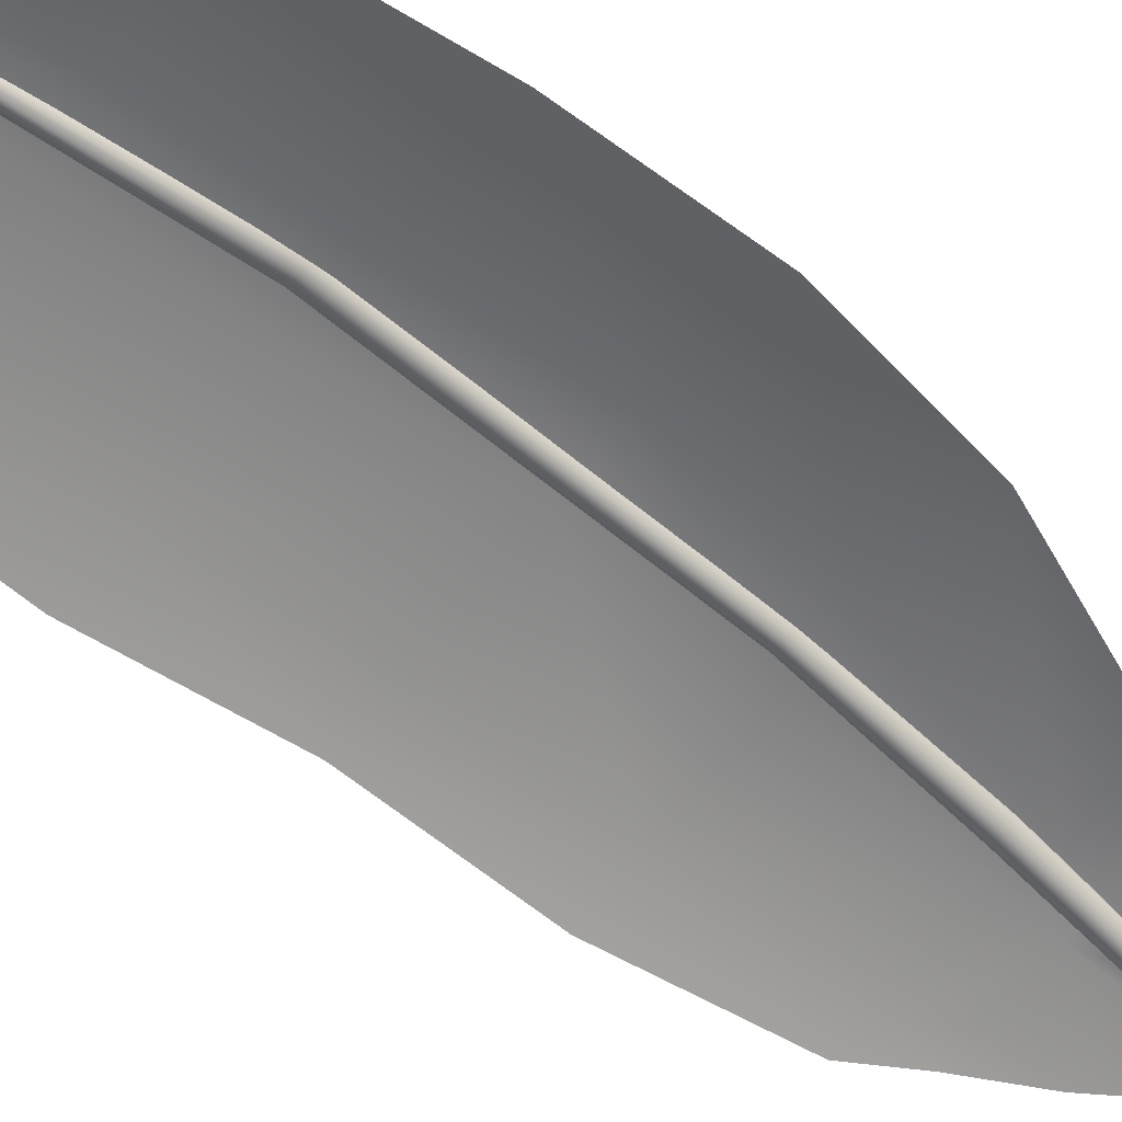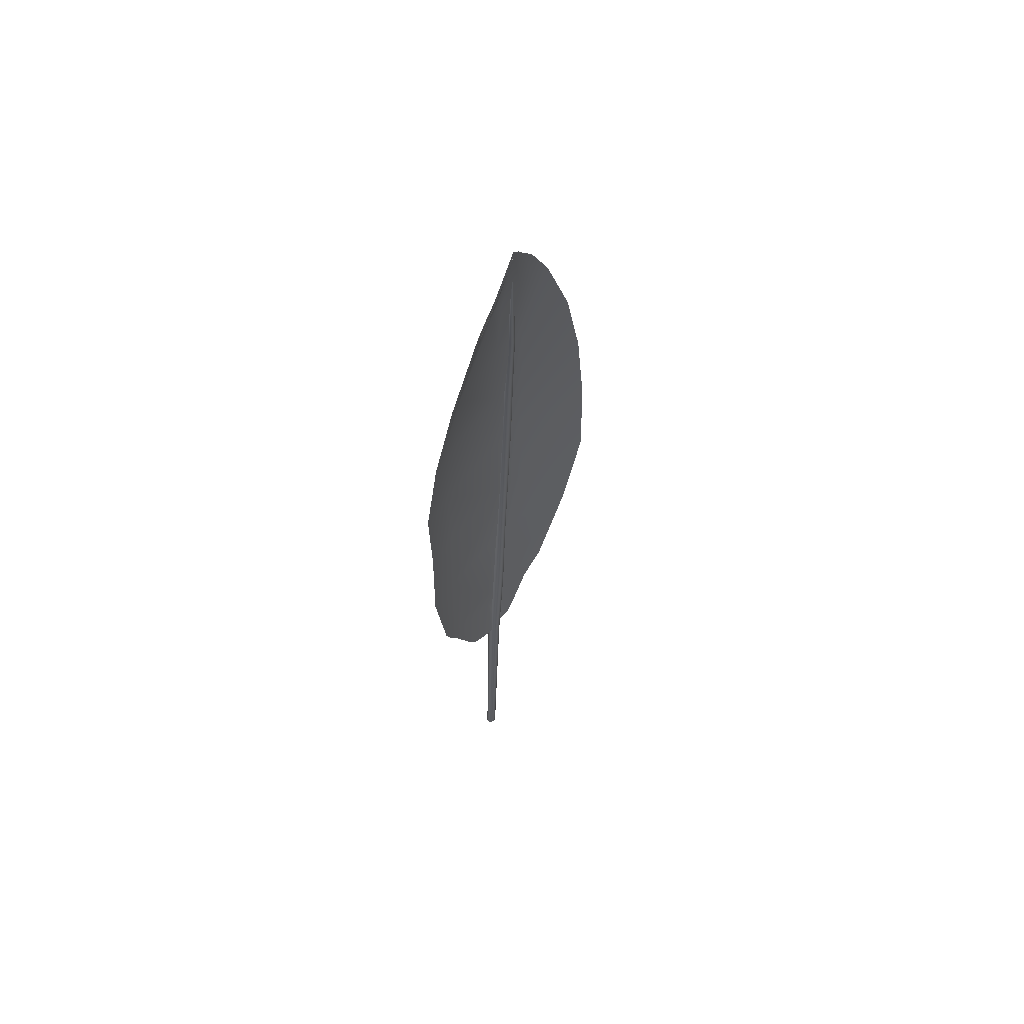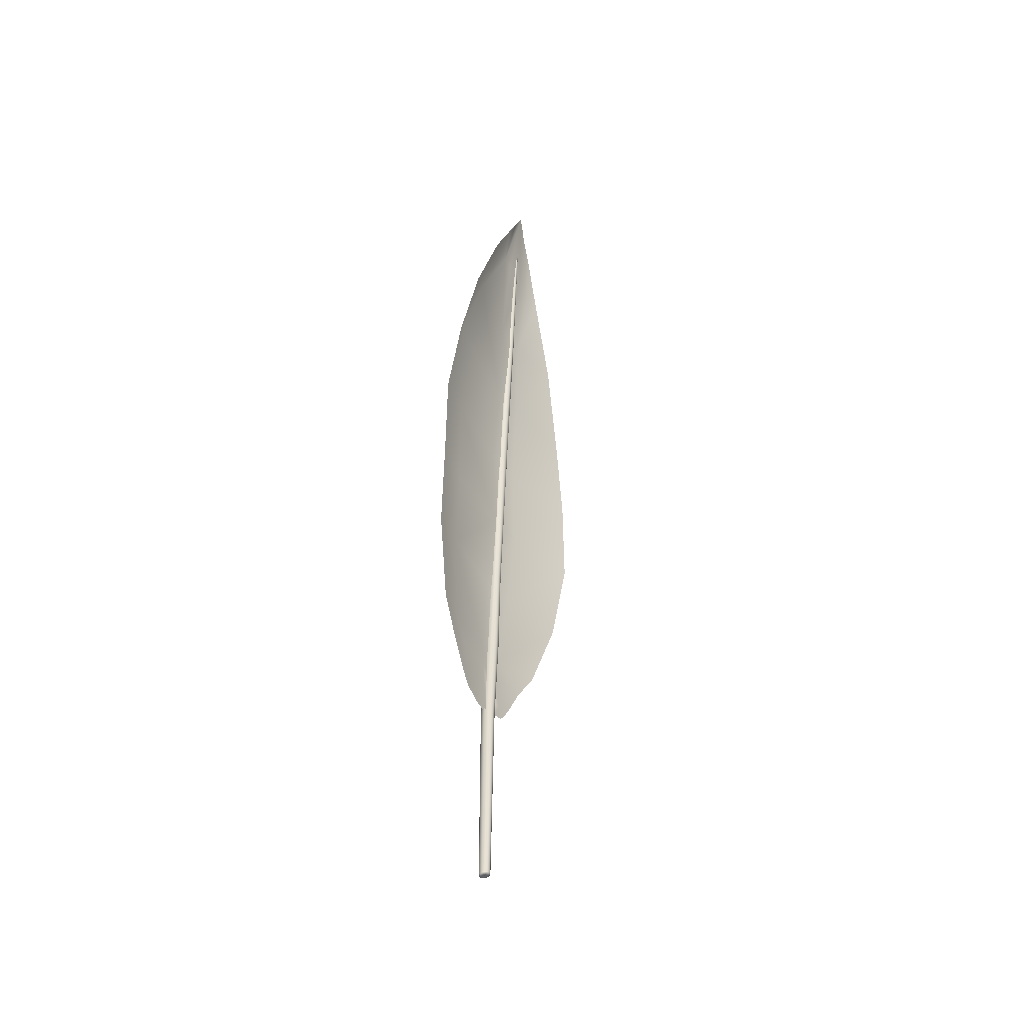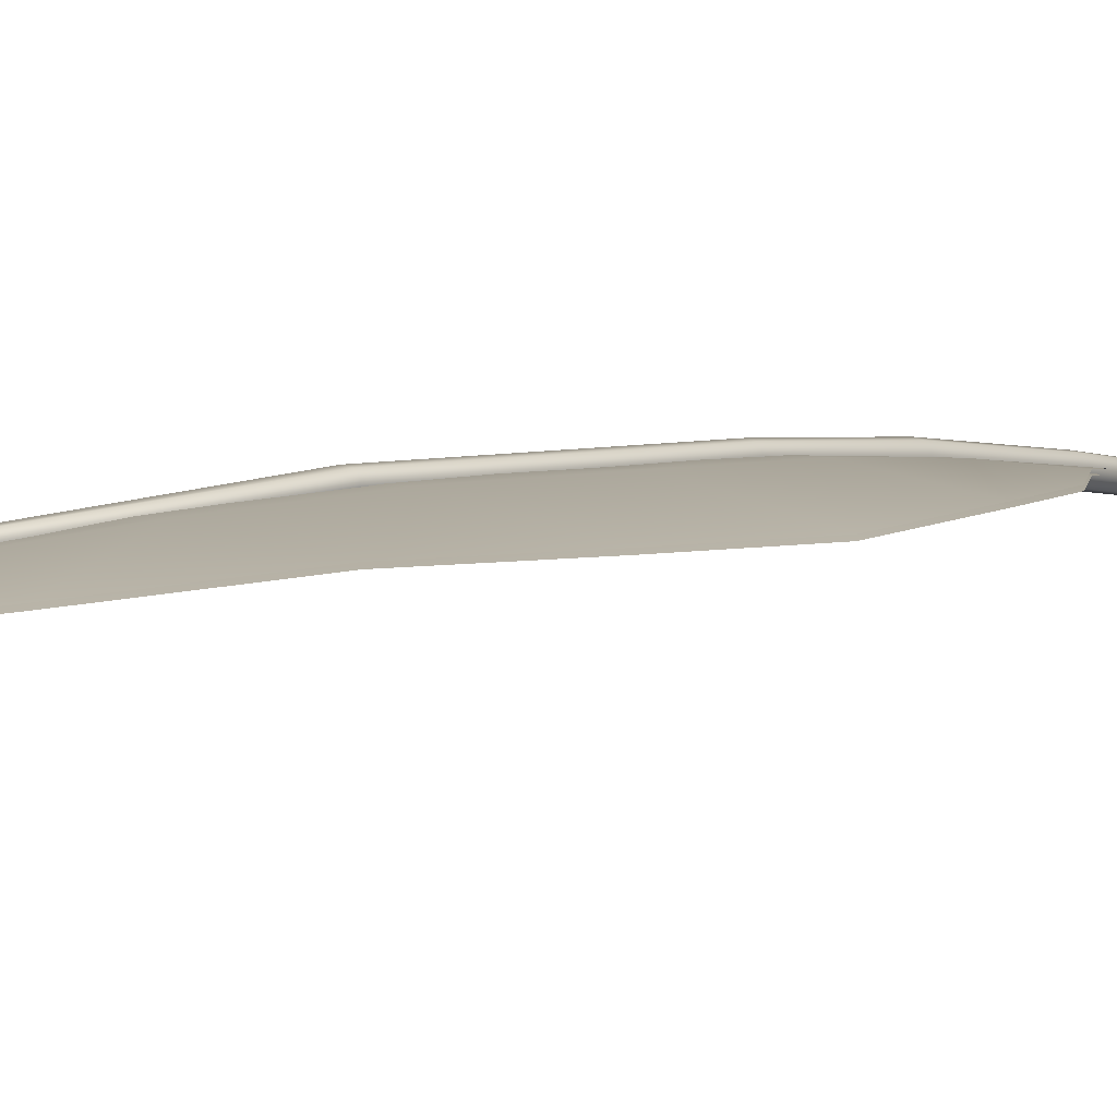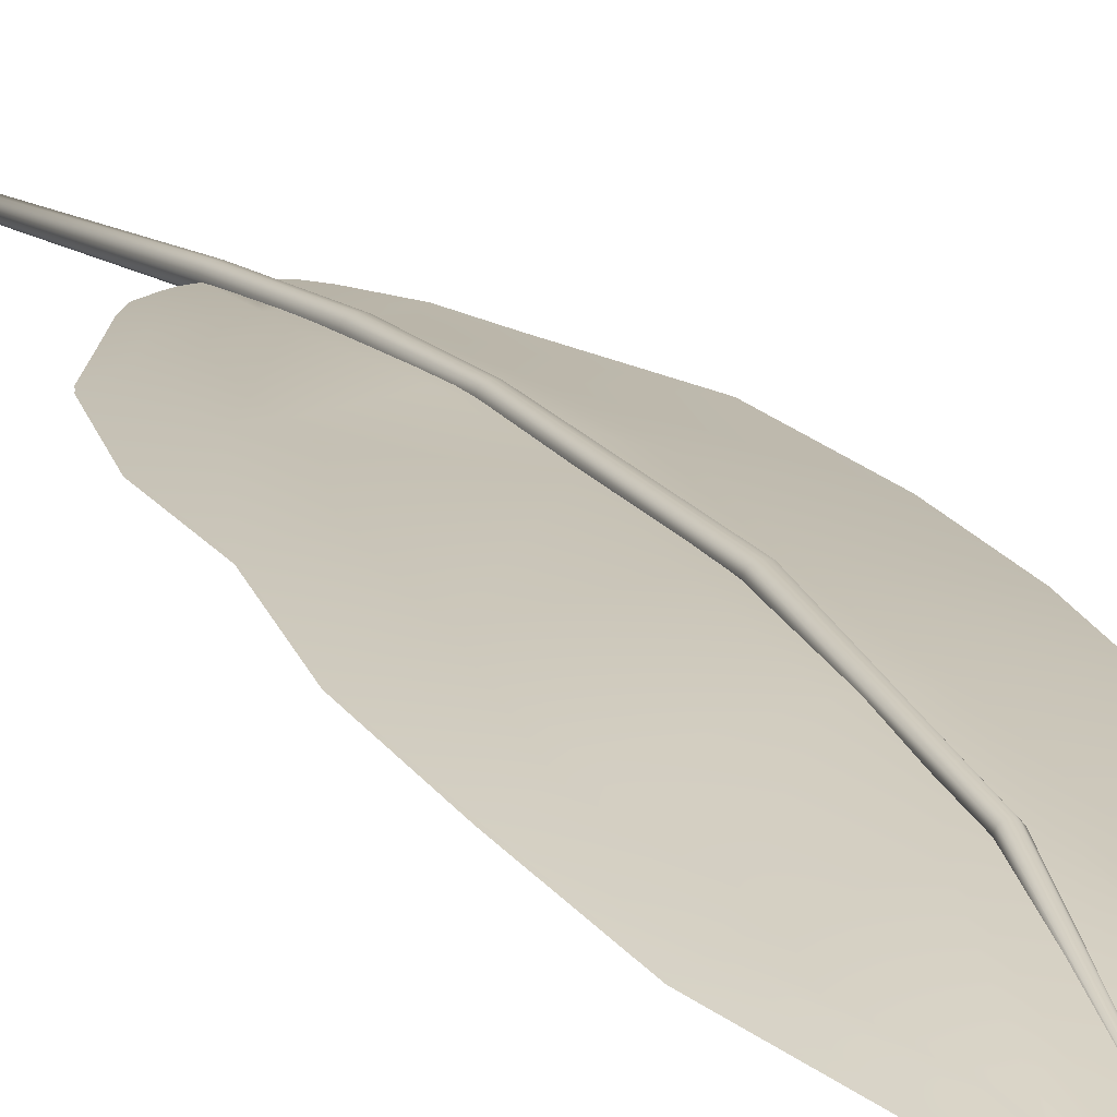
<metadata>
{"format":"obj","ext":"obj","renderer":"f3d","projection":"perspective","resolution":1024,"background":"white","views":[{"elev":-60.6,"azim":-130.2,"up":"+Z"},{"elev":58.1,"azim":134.4,"up":"+Y"},{"elev":-46.8,"azim":124.2,"up":"+Y"},{"elev":1.6,"azim":-140.9,"up":"+Z"},{"elev":16.3,"azim":157.3,"up":"+Z"}]}
</metadata>
<code>
g example_accessory
v 0.006023 0.04654 0.002135
v 0.003556 0.04249 0.002374
v 0.006664 0.04264 0.001819
v -0.002589 0.04241 0.002964
v -0.009837 0.06226 0.003372
v -0.006914 0.04654 0.003172
v -0.004339 0.06226 0.00358
v -0.01191 0.04264 0.002592
v -0.005678 0.04241 0.003008
v 0.01192 0.06226 0.001032
v 0.006591 0.06226 0.002405
v 0.009472 0.0475 0.001382
v -0.02065 0.06226 0.001372
v 0.01188 0.07798 0.000839
v 0.006159 0.07798 0.002295
v -0.005589 0.07798 0.003019
v -0.01149 0.07798 0.00301
v -0.02311 0.07798 0.000119
v 0.007765 0.09369 0.001166
v -0.004045 0.09369 0.002619
v -0.009999 0.09369 0.002396
v -0.02247 0.09369 -0.000195
v 0.007174 0.1094 -0.000454
v -0.003834 0.1094 0.001226
v -0.009409 0.1094 0.001216
v -0.02041 0.1094 -0.0005
v 0.008572 0.125 -0.003397
v 0.01249 0.1094 -0.002126
v -0.001831 0.125 -0.000818
v -0.007308 0.125 -0.000614
v -0.01594 0.125 -0.001912
v 0.006488 0.1395 -0.005665
v 0.004326 0.1401 -0.004747
v 0.002256 0.1405 -0.004198
v 0.000222 0.1405 -0.003954
v -0.003849 0.1405 -0.003467
v -0.006972 0.1405 -0.003075
v -0.009756 0.1396 -0.003288
v 0.003825 0.1461 -0.006349
v 0.002248 0.1501 -0.0066
v 0.000377 0.1542 -0.006682
v -0.001331 0.1523 -0.006009
v -0.002508 0.1507 -0.005521
v -0.005322 0.1472 -0.004651
v 0.001178 0.03599 0.002299
v 6.4e-05 0.03356 0.00224
v 0.001985 0.03454 0.002104
v -0.000697 0.03553 0.002442
v -0.001256 0.03299 0.002302
v -0.002605 0.03553 0.002554
v -0.002612 0.03299 0.002375
v -0.004515 0.03553 0.002601
v -0.00397 0.03299 0.002415
v -0.006548 0.03648 0.002642
v -0.005477 0.03417 0.002505
v -0.008782 0.03678 0.002553
v -0.007232 0.03454 0.002487
v 0.003537 0.03678 0.002041
v 0.01052 0.125 -0.004252
v -0.01497 0.04777 0.001914
v -0.00258 0.04654 0.003158
v 0.01349 0.09369 -0.000493
v -0.000782 0.000238 0.000514
v -0.000905 0.000323 -3.6e-05
v -0.000708 0.00018 -8.7e-05
v -0.0006 9.5e-05 0.000391
v -0.000207 3.1e-05 0.000687
v -0.000331 0.000174 0.000854
v 0.000288 1.6e-05 0.000656
v 0.000238 0.000159 0.00082
v -0.000331 0.000174 0.000854
v -0.000207 3.1e-05 0.000687
v 0.000645 5.8e-05 0.000315
v 0.00065 0.000201 0.000429
v 0.000693 0.000137 -0.000173
v 0.000707 0.00028 -0.000132
v 0.000418 0.000217 -0.000579
v 0.000391 0.00036 -0.000598
v -4.7e-05 0.000259 -0.000716
v -0.000143 0.000402 -0.000757
v -0.000489 0.000244 -0.000523
v -0.000651 0.000388 -0.000536
v -0.000143 0.000402 -0.000757
v -4.7e-05 0.000259 -0.000716
v -0.004586 0.03221 0.002707
v -0.006501 0.04911 0.003421
v -0.006452 0.04913 0.0026
v -0.004564 0.03226 0.001968
v -0.004139 0.03219 0.00329
v -0.006023 0.0491 0.004085
v -0.003427 0.03222 0.003431
v -0.005238 0.04913 0.004271
v -0.002803 0.03228 0.003061
v -0.004531 0.04917 0.003886
v -0.005238 0.04913 0.004271
v -0.003427 0.03222 0.003431
v -0.002569 0.03234 0.002363
v -0.004243 0.04921 0.003121
v -0.002819 0.03237 0.00167
v -0.004495 0.04922 0.002341
v -0.00342 0.03236 0.001301
v -0.005153 0.04921 0.001903
v -0.00342 0.03236 0.001301
v -0.004102 0.03232 0.001417
v -0.005919 0.04917 0.002005
v -0.005153 0.04921 0.001903
v -0.008187 0.09535 0.002694
v -0.008136 0.09531 0.002093
v -0.007425 0.06448 0.002893
v -0.007502 0.06448 0.003574
v -0.007118 0.06448 0.004144
v -0.007749 0.09538 0.003193
v -0.006451 0.06448 0.00433
v -0.007025 0.09539 0.003349
v -0.006451 0.06448 0.00433
v -0.005825 0.06448 0.004041
v -0.006365 0.09537 0.003084
v -0.007025 0.09539 0.003349
v -0.00554 0.06448 0.003417
v -0.006086 0.09533 0.00253
v -0.005719 0.06448 0.002757
v -0.006307 0.09529 0.001952
v -0.006269 0.06448 0.002365
v -0.006916 0.09527 0.001615
v -0.006269 0.06448 0.002365
v -0.006937 0.06448 0.002418
v -0.007634 0.09528 0.00167
v -0.006916 0.09527 0.001615
v -0.006018 0.124 -0.000238
v -0.006026 0.1239 -0.000716
v -0.00567 0.1241 0.000122
v -0.005143 0.1241 0.000191
v -0.004691 0.124 -6.5e-05
v -0.005143 0.1241 0.000191
v -0.004529 0.124 -0.000523
v -0.004728 0.1239 -0.000964
v -0.005187 0.1239 -0.001187
v -0.005697 0.1239 -0.001089
v -0.005187 0.1239 -0.001187
v -0.000221 0.1516 -0.006057
v -0.000232 0.1516 -0.006116
v 7.8e-05 0.1517 -0.006095
v 0.000104 0.1517 -0.006095
v 7.8e-05 0.1517 -0.006095
v 0.000124 0.1516 -0.006112
v 0.000182 0.1516 -0.006159
v 0.000123 0.1516 -0.006206
v -7e-06 0.1516 -0.006213
v -0.000147 0.1516 -0.006178
v -7e-06 0.1516 -0.006213
v 0.000265 0 -6.5e-05
v 0.000161 2.6e-05 -0.00022
v 0.00032 5.3e-05 -0.00044
v 0.000529 0 -0.00013
v 9.6e-05 0.1523 -0.006275
v 9.6e-05 0.1523 -0.006275
v -1.7e-05 4e-05 -0.000272
v -3.5e-05 8.1e-05 -0.000544
v -0.000227 -1.4e-05 0.00015
v -7.7e-05 -3.5e-05 0.000262
v -0.000156 -7.1e-05 0.000523
v -0.000456 -2.8e-05 0.000299
v -0.000539 2.8e-05 -6.4e-05
v -0.00027 1.4e-05 -3.1e-05
v -7.7e-05 -3.5e-05 0.000262
v 0.000109 -4e-05 0.00025
v 0.000219 -8.1e-05 0.0005
v -0.000156 -7.1e-05 0.000523
v -1.7e-05 4e-05 -0.000272
v -0.000187 3.5e-05 -0.000198
v -0.000373 7.1e-05 -0.000397
v -3.5e-05 8.1e-05 -0.000544
v 0.000244 -2.6e-05 0.000121
v 0.00049 -5.3e-05 0.000241
v 0 0 0
v 0 0 0
v -0.007502 0.06448 0.003574
v -0.007425 0.06448 0.002893
v -0.007118 0.06448 0.004144
v -0.006451 0.06448 0.00433
v -0.005825 0.06448 0.004041
v -0.006451 0.06448 0.00433
v -0.00554 0.06448 0.003417
v -0.005719 0.06448 0.002757
v -0.006269 0.06448 0.002365
v -0.006937 0.06448 0.002418
v -0.006269 0.06448 0.002365
v 0.006023 0.04654 0.001813
v 0.006663 0.04264 0.001496
v 0.003556 0.04249 0.002052
v -0.002589 0.04241 0.002642
v -0.009837 0.06226 0.00305
v -0.004339 0.06226 0.003258
v -0.006914 0.04654 0.00285
v -0.005678 0.04241 0.002686
v -0.01191 0.04264 0.002269
v 0.01192 0.06226 0.000709
v 0.009472 0.0475 0.00106
v 0.006591 0.06226 0.002083
v -0.02065 0.06226 0.00105
v 0.006159 0.07798 0.001973
v 0.01188 0.07798 0.000517
v -0.005589 0.07798 0.002697
v -0.01149 0.07798 0.002688
v -0.02311 0.07798 -0.000203
v 0.007765 0.09369 0.000844
v -0.004045 0.09369 0.002297
v -0.009999 0.09369 0.002074
v -0.02247 0.09369 -0.000517
v 0.007174 0.1094 -0.000777
v -0.003834 0.1094 0.000904
v -0.009409 0.1094 0.000894
v -0.02041 0.1094 -0.000822
v 0.008572 0.125 -0.003719
v 0.01249 0.1094 -0.002449
v -0.001831 0.125 -0.00114
v -0.007308 0.125 -0.000937
v -0.01594 0.125 -0.002234
v 0.006488 0.1395 -0.005987
v 0.004326 0.1401 -0.005069
v 0.002256 0.1405 -0.00452
v 0.000222 0.1405 -0.004276
v -0.003849 0.1405 -0.003789
v -0.006972 0.1405 -0.003397
v -0.009756 0.1396 -0.00361
v 0.003825 0.1461 -0.006671
v 0.000377 0.1542 -0.007004
v 0.002248 0.1501 -0.006923
v -0.001331 0.1523 -0.006331
v -0.002508 0.1507 -0.005843
v -0.005322 0.1472 -0.004973
v 0.001178 0.03599 0.001976
v 0.001985 0.03454 0.001782
v 6.4e-05 0.03356 0.001918
v -0.000697 0.03553 0.00212
v -0.001256 0.03299 0.00198
v -0.002605 0.03553 0.002232
v -0.002612 0.03299 0.002053
v -0.004515 0.03553 0.002279
v -0.00397 0.03299 0.002093
v -0.005477 0.03417 0.002183
v -0.006548 0.03648 0.00232
v -0.007232 0.03454 0.002165
v -0.008782 0.03678 0.002231
v 0.003537 0.03678 0.001719
v 0.01052 0.125 -0.004574
v -0.01497 0.04777 0.001592
v -0.00258 0.04654 0.002836
v 0.01349 0.09369 -0.000815
f 1 2 3
f 1 4 2
f 5 6 7
f 6 8 9
f 10 11 12
f 5 13 6
f 11 14 15
f 15 16 11
f 17 5 7
f 17 18 5
f 19 15 14
f 19 16 15
f 20 21 17
f 21 22 17
f 23 24 19
f 25 21 20
f 25 26 21
f 27 23 28
f 27 24 23
f 29 30 25
f 30 31 25
f 32 33 27
f 34 29 27
f 35 36 29
f 37 38 30
f 39 33 32
f 34 40 41
f 41 42 36
f 42 43 36
f 43 44 37
f 45 46 47
f 48 49 46
f 50 51 49
f 52 53 51
f 52 54 55
f 54 56 57
f 3 2 58
f 4 50 48
f 48 45 4
f 4 52 50
f 9 8 56
f 38 31 30
f 30 36 37
f 44 38 37
f 43 37 36
f 36 35 41
f 41 35 34
f 39 34 33
f 34 35 29
f 27 33 34
f 27 59 32
f 36 30 29
f 31 26 25
f 26 22 21
f 22 18 17
f 18 13 5
f 13 60 6
f 6 60 8
f 57 55 54
f 55 53 52
f 49 48 50
f 46 45 48
f 47 58 45
f 45 2 4
f 4 9 52
f 56 54 9
f 54 52 9
f 2 45 58
f 3 12 1
f 61 1 11
f 11 1 12
f 11 10 14
f 14 62 19
f 28 59 27
f 27 29 24
f 24 20 19
f 19 20 16
f 16 7 11
f 7 16 17
f 17 16 20
f 20 24 25
f 25 24 29
f 63 64 65
f 65 66 63
f 67 68 63
f 63 66 67
f 69 70 71
f 71 72 69
f 73 74 70
f 70 69 73
f 75 76 74
f 74 73 75
f 77 78 76
f 76 75 77
f 79 80 78
f 78 77 79
f 81 82 83
f 83 84 81
f 65 64 82
f 82 81 65
f 85 86 87
f 87 88 85
f 89 90 86
f 86 85 89
f 91 92 90
f 90 89 91
f 93 94 95
f 95 96 93
f 97 98 94
f 94 93 97
f 99 100 98
f 98 97 99
f 101 102 100
f 100 99 101
f 103 104 105
f 105 106 103
f 104 88 87
f 87 105 104
f 107 108 109
f 109 110 107
f 110 111 112
f 112 107 110
f 111 113 114
f 114 112 111
f 115 116 117
f 117 118 115
f 116 119 120
f 120 117 116
f 119 121 122
f 122 120 119
f 121 123 124
f 124 122 121
f 125 126 127
f 127 128 125
f 126 109 108
f 108 127 126
f 129 130 108
f 108 107 129
f 107 112 131
f 131 129 107
f 112 114 132
f 132 131 112
f 118 117 133
f 133 134 118
f 117 120 135
f 135 133 117
f 120 122 136
f 136 135 120
f 122 124 137
f 137 136 122
f 128 127 138
f 138 139 128
f 127 108 130
f 130 138 127
f 129 140 141
f 141 130 129
f 131 142 140
f 140 129 131
f 134 143 144
f 142 131 132
f 133 145 143
f 143 134 133
f 135 146 145
f 145 133 135
f 136 147 146
f 146 135 136
f 137 148 147
f 147 136 137
f 138 149 150
f 150 139 138
f 130 141 149
f 149 138 130
f 151 152 153
f 153 154 151
f 140 155 141
f 142 155 140
f 143 156 144
f 145 156 143
f 146 156 145
f 147 156 146
f 148 156 147
f 149 155 150
f 141 155 149
f 85 88 64
f 64 63 85
f 89 85 63
f 63 68 89
f 91 89 68
f 71 70 96
f 93 96 70
f 70 74 93
f 97 93 74
f 74 76 97
f 99 97 76
f 76 78 99
f 101 99 78
f 78 80 101
f 104 103 83
f 83 82 104
f 88 104 82
f 82 64 88
f 152 157 158
f 158 153 152
f 159 160 161
f 161 162 159
f 159 162 163
f 163 164 159
f 165 166 167
f 167 168 165
f 169 170 171
f 171 172 169
f 173 174 167
f 167 166 173
f 170 164 163
f 163 171 170
f 151 154 174
f 174 173 151
f 151 175 152
f 77 75 154
f 154 153 77
f 152 175 157
f 79 77 153
f 153 158 79
f 159 176 160
f 67 66 162
f 162 161 67
f 66 65 163
f 163 162 66
f 164 176 159
f 165 175 166
f 69 72 168
f 168 167 69
f 169 176 170
f 81 84 172
f 172 171 81
f 73 69 167
f 167 174 73
f 166 175 173
f 170 176 164
f 65 81 171
f 171 163 65
f 75 73 174
f 174 154 75
f 173 175 151
f 177 178 87
f 87 86 177
f 90 179 177
f 177 86 90
f 92 180 179
f 179 90 92
f 94 181 182
f 182 95 94
f 98 183 181
f 181 94 98
f 100 184 183
f 183 98 100
f 102 185 184
f 184 100 102
f 105 186 187
f 187 106 105
f 87 178 186
f 186 105 87
f 39 40 34
f 9 61 6
f 19 62 28
f 28 23 19
f 50 52 51
f 9 4 61
f 4 1 61
f 6 61 7
f 11 7 61
f 188 189 190
f 188 190 191
f 192 193 194
f 194 195 196
f 197 198 199
f 192 194 200
f 199 201 202
f 201 199 203
f 204 193 192
f 204 192 205
f 206 202 201
f 206 201 203
f 207 204 208
f 208 204 209
f 210 206 211
f 212 207 208
f 212 208 213
f 214 215 210
f 214 210 211
f 216 212 217
f 217 212 218
f 219 214 220
f 221 214 216
f 222 216 223
f 224 217 225
f 226 219 220
f 221 227 228
f 227 223 229
f 229 223 230
f 230 224 231
f 232 233 234
f 235 234 236
f 237 236 238
f 239 238 240
f 239 241 242
f 242 243 244
f 189 245 190
f 191 235 237
f 235 191 232
f 191 237 239
f 195 244 196
f 225 217 218
f 217 224 223
f 231 224 225
f 230 223 224
f 223 227 222
f 227 221 222
f 226 220 221
f 221 216 222
f 214 221 220
f 214 219 246
f 223 216 217
f 218 212 213
f 213 208 209
f 209 204 205
f 205 192 200
f 200 194 247
f 194 196 247
f 243 242 241
f 241 239 240
f 236 237 235
f 234 235 232
f 233 232 245
f 232 191 190
f 191 239 195
f 244 195 242
f 242 195 239
f 190 245 232
f 189 188 198
f 248 199 188
f 199 198 188
f 199 202 197
f 202 206 249
f 215 214 246
f 214 211 216
f 211 206 207
f 206 203 207
f 203 199 193
f 193 204 203
f 204 207 203
f 207 212 211
f 212 216 211
f 226 221 228
f 195 194 248
f 206 215 249
f 215 206 210
f 237 238 239
f 195 248 191
f 191 248 188
f 194 193 248
f 199 248 193

</code>
